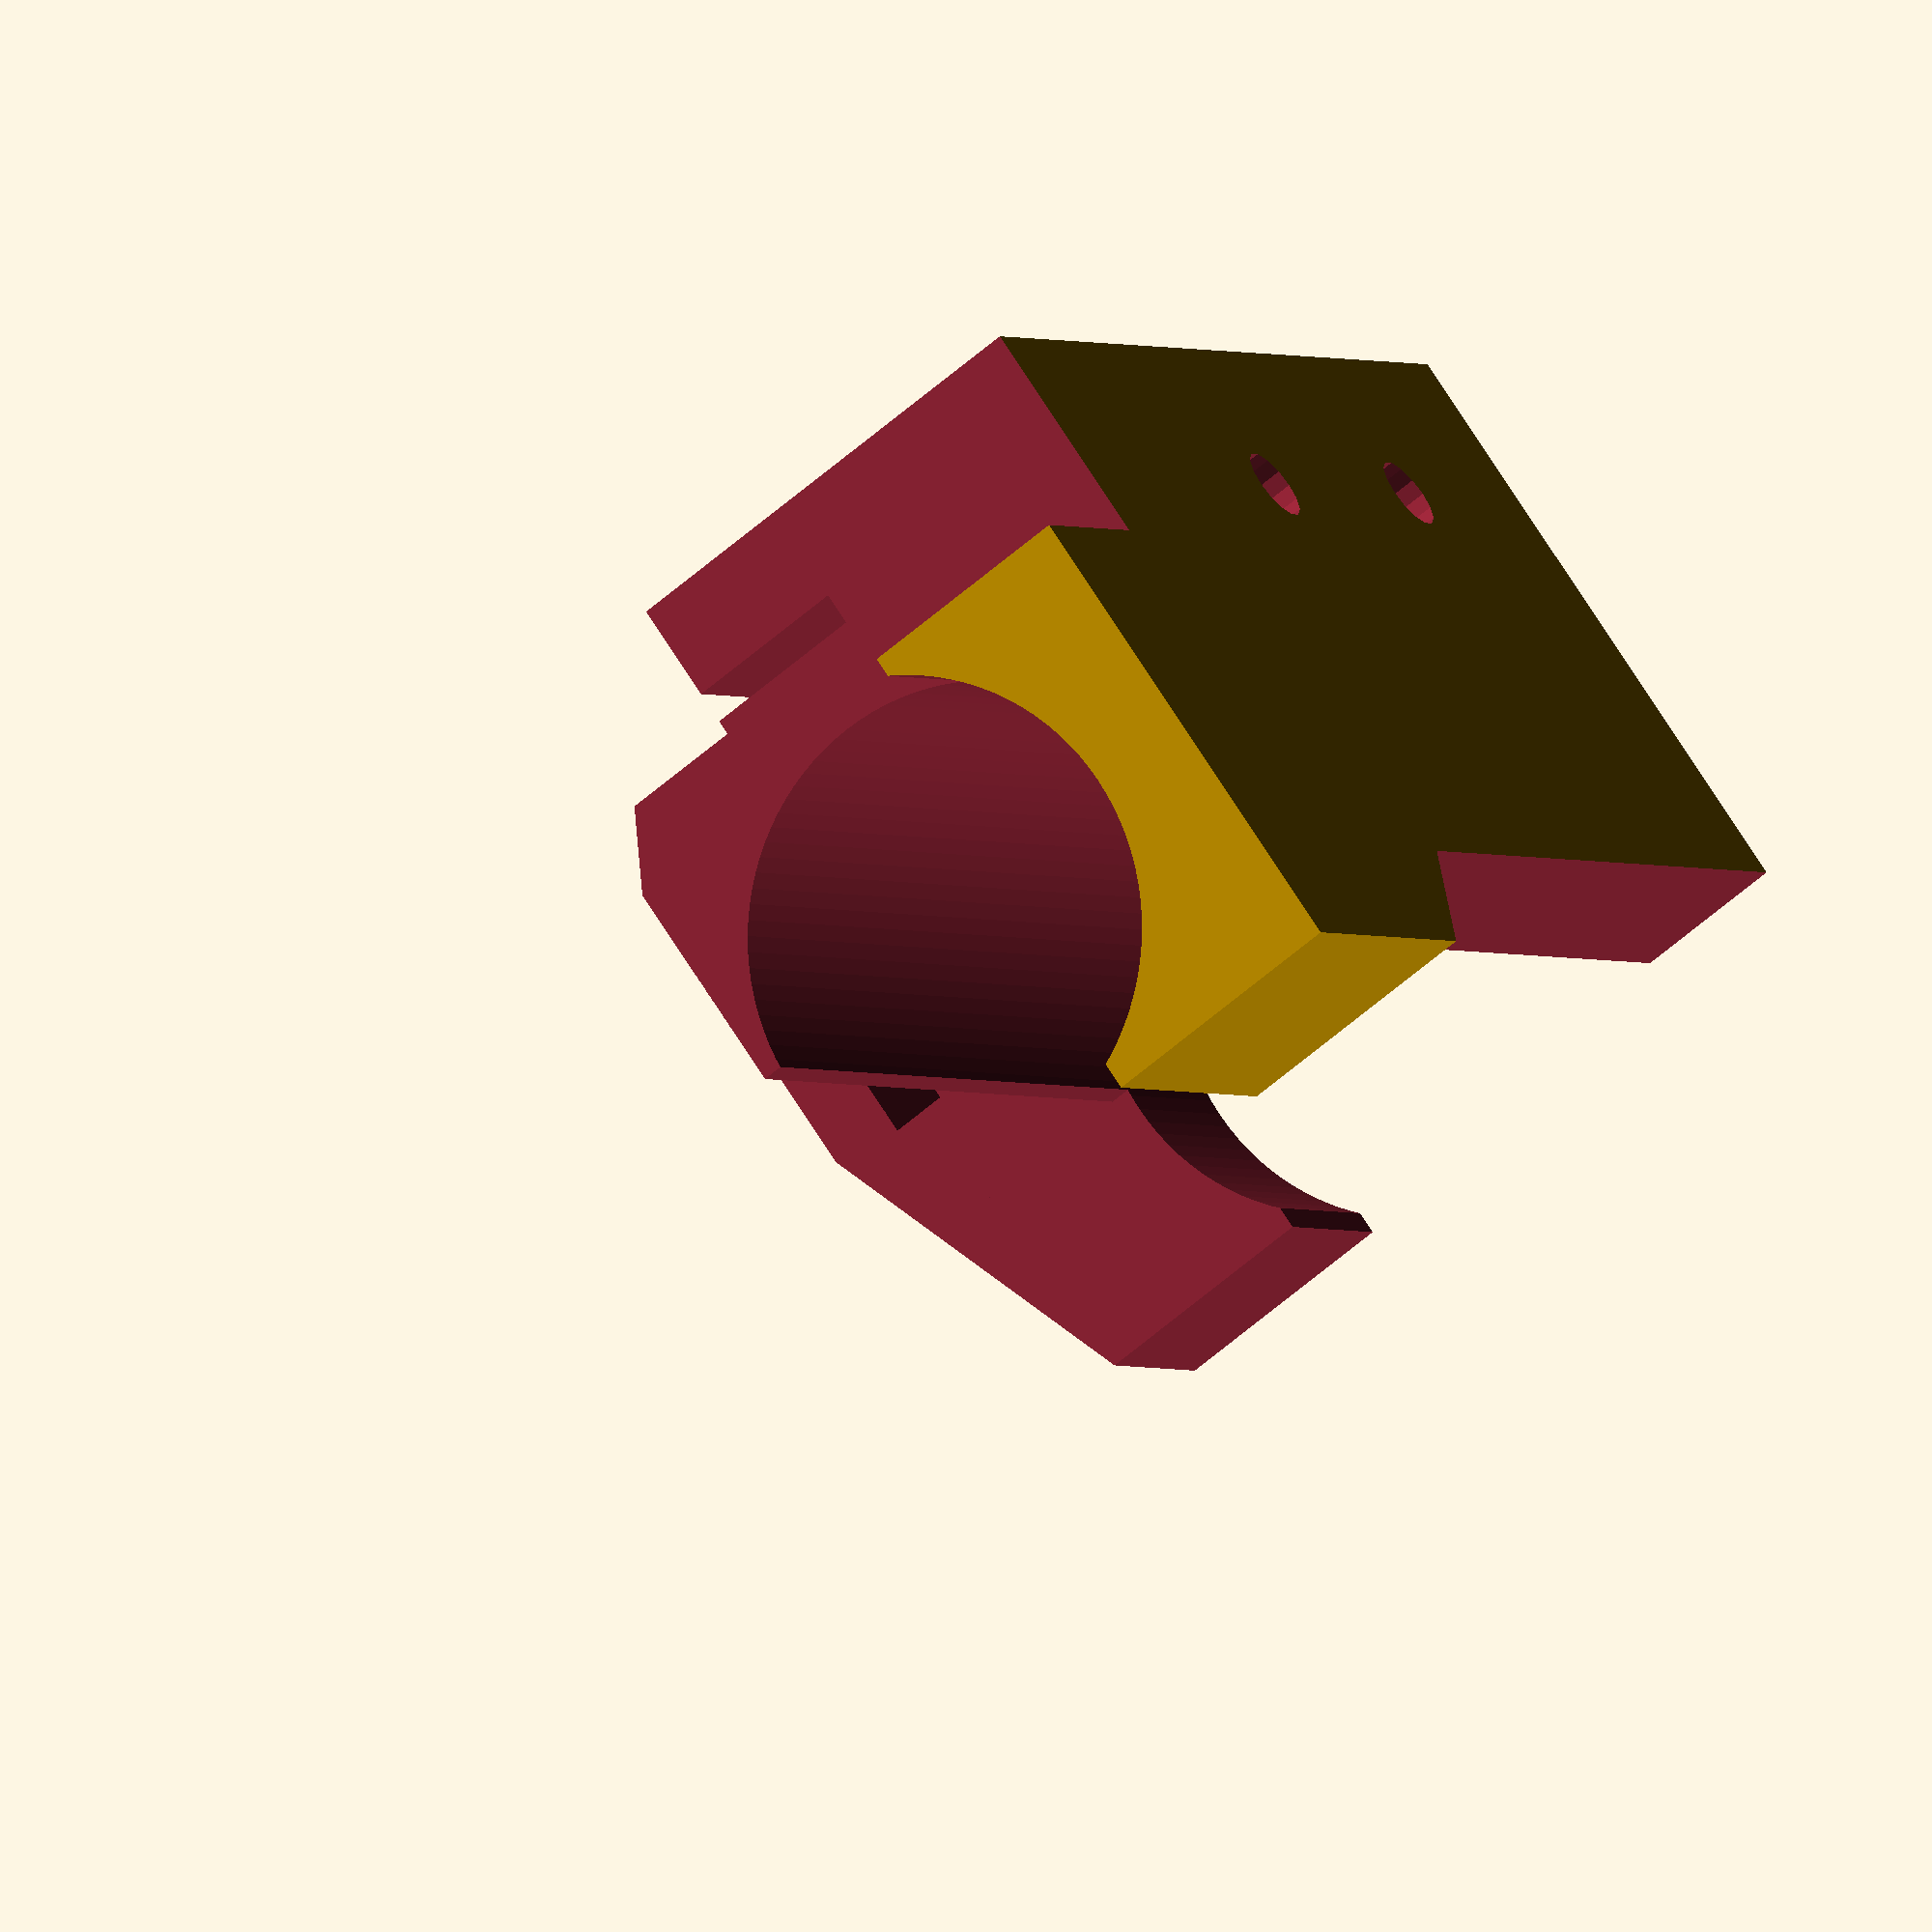
<openscad>
// Ormerod X-carriage. This does not include mounting for the z-probe, because I use my hot-end sensor board instead.

useFSR = 0;			// set nonzero to include slot for FSR

overlap=1;			// used when adding/subtracting parts to avoid problems
lots=60;				// used for subtracting parts that need to extend beyond everything else
radius=10.65;			// redius to fit linear bearing
mxlPitch=2.032;		// tooth pitch of MXL belt
toothSize=1.2;		// side of cube we use for making teeth to grip the MXL belt
toothOffset=4.1;		// y-offset of teeth
nutTrapWidth=5.8;	// M3 nut is 5.4mm across flats, 6.1mm across widest point.
						// Setting nut trap width to 5.6mm, we actually got 5.3mm.
nutTrapDepth=3.0;	// M3 nut is 2.3mm thick. Allow at least 0.4mm extra.
slotXstart=29;
slotZ=4.3;
slotWidth=3;

difference () {
	union() {
		difference() {
			// Main body
			cube([45,31,57]);
			// Hole for linear bearing
			translate([4.4+radius,9.3+radius,-overlap]) cylinder(r=radius,h=60,$fn=100);
			translate([-overlap,26.2,-overlap]) cube([24,20,37+overlap]);
			translate([-overlap,28,-overlap]) cube([lots,20,37+overlap]);
			translate([11,19,9]) cube([lots,20,60]);
			translate([26.5,-overlap,9]) cube([lots,30,80]);
			translate([23,-overlap,9]) cube([lots,6.3+overlap,lots]);
			translate([-overlap,-overlap,48]) cube([lots,10+overlap,lots]);
			translate([9.5,-overlap,48]) cube([lots,25,lots]);
			translate([-overlap,26.2,37]) rotate([-45,0,0]) cube([lots,lots,lots]);
			translate([19.7+overlap,-overlap,-overlap]) cube([lots,5.8+overlap,20]);
			// Belt slot
			translate([12.5,4.25,-overlap]) cube([10,1.4,lots]);
			translate([12.5,3.6,-overlap]) cube([10,1,22+overlap]);
			translate([12.5,3.6,22]) rotate([-45,0,0]) cube([10,1,1]);

			// Slot for x-runner nut
			translate([slotXstart-2.3,11,slotZ-(nutTrapWidth/2)])
				cube([slotWidth+2.3+3,3.3,20]);
			// Slot for x-runner screw
			translate([slotXstart,0,slotZ-1.6]) cube([slotWidth,13,3.2]);
			translate([slotXstart,0,slotZ]) rotate([-90,0,0]) cylinder(r=1.6,h=13,$fn=12);
			translate([slotXstart+slotWidth,0,slotZ])
				rotate([-90,0,0]) cylinder(r=1.6,h=13,$fn=12);
			// Screw holes
			translate([-overlap,7,12.3]) rotate([0,90,0]) cylinder(r=1.6,h=10+overlap,$fn=14);
			translate([-overlap,7,12.3+15]) rotate([0,90,0]) cylinder(r=1.6,h=10+overlap,$fn=14);
			// Nut traps
			translate([2.8,-overlap,12.3-(nutTrapWidth/2)])
				cube([nutTrapDepth,10+overlap,nutTrapWidth]);
			translate([2.8,-overlap,12.3+15-(nutTrapWidth/2)])
				cube([nutTrapDepth,10+overlap,nutTrapWidth]);
			if (useFSR != 0)
			{
				// Separate runner screw slot from main body
				translate([21,0,-overlap]) rotate([0,0,-29.95]) cube([1,21.3,lots]);
				// Slot for FSR
				translate([38,0,-overlap]) cube([0.6,12,lots]);
				translate([38,12.5-overlap,-overlap]) rotate([0,0,34.8]) cube([0.8,7.87,lots]);
				translate([31.5,17.96,-overlap]) cube([1,5,lots]);
				translate([33.5,17.96,-overlap]) cube([1,5,lots]);
				// Shave off bottom corner
				translate([48,0,-overlap]) rotate([0,0,20]) cube([lots,lots,lots]);
			} else {
				// Shave off bottom corner
				translate([43,0,-overlap]) rotate([0,0,20]) cube([lots,lots,lots]);
				translate([38,0,-overlap]) cube([lots,lots,lots]);
			}
			translate([21,0,9]) rotate([0,0,-30]) cube([lots,25,lots]);
		}
		// Teeth to grip belt
		difference() {
			union () {
				translate([12.5-overlap,toothOffset,25])
					rotate([45,0,0]) cube([10,toothSize,toothSize]);
				translate([12.5-overlap,toothOffset,25+mxlPitch])
					rotate([45,0,0]) cube([10,toothSize,toothSize]);
				translate([12.5-overlap,toothOffset,25+2*mxlPitch])
					rotate([45,0,0]) cube([10,toothSize,toothSize]);
				translate([12.5-overlap,toothOffset,25+3*mxlPitch])
					rotate([45,0,0]) cube([10,toothSize,toothSize]);
			}
			// Blunt the teeth to allow sufficient belt clearance
			translate([12.5,toothOffset+0.6,-overlap]) cube([10,0.5,lots]);
		}
	}
	translate([19.5,-overlap,-overlap]) cube([6.1,6.3+overlap,60]);
}
</openscad>
<views>
elev=181.5 azim=324.5 roll=158.2 proj=o view=solid
</views>
